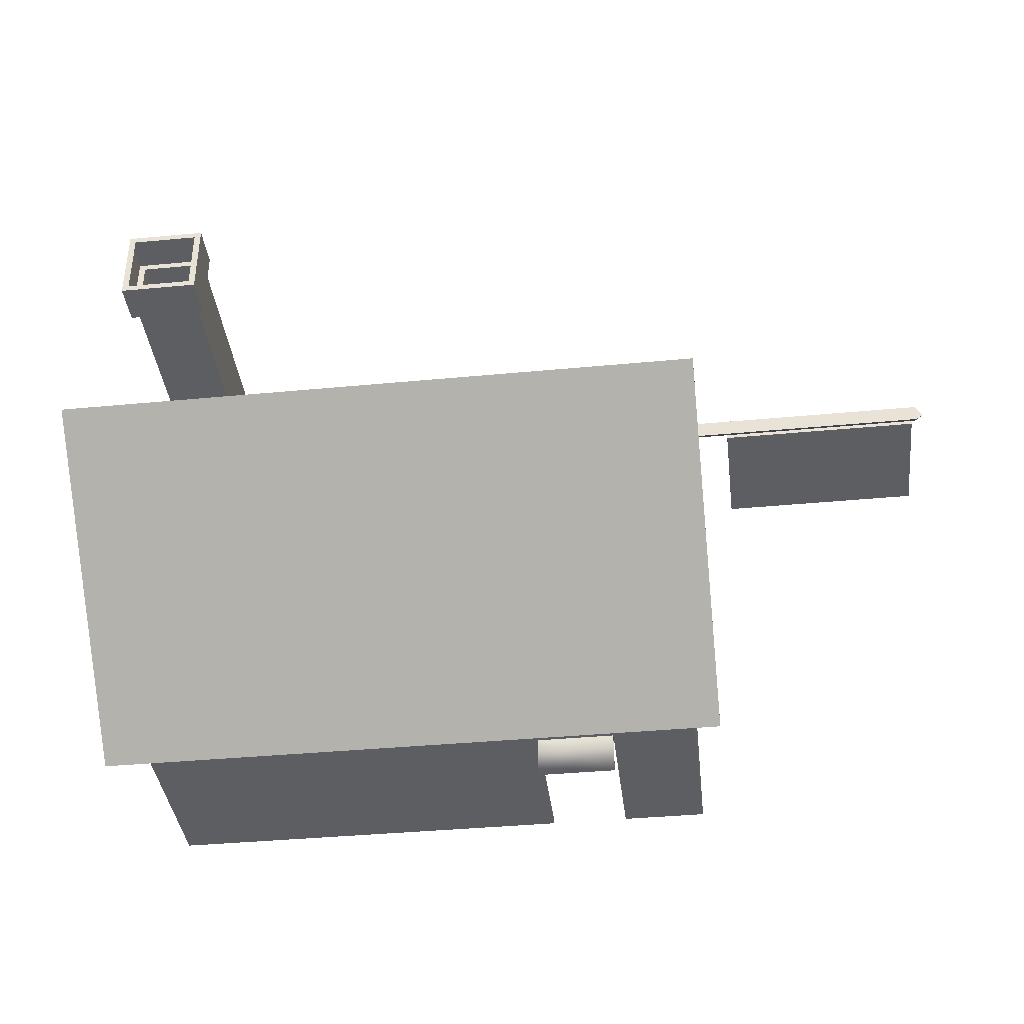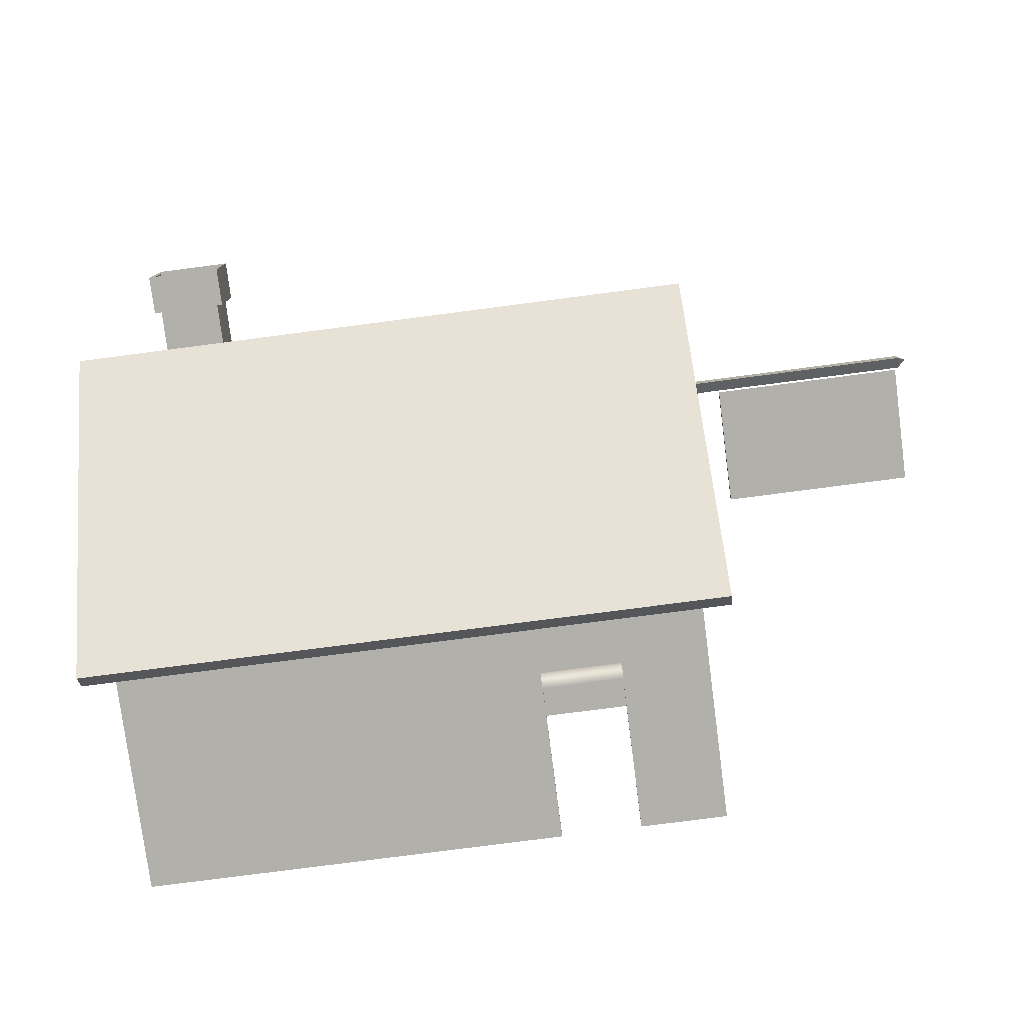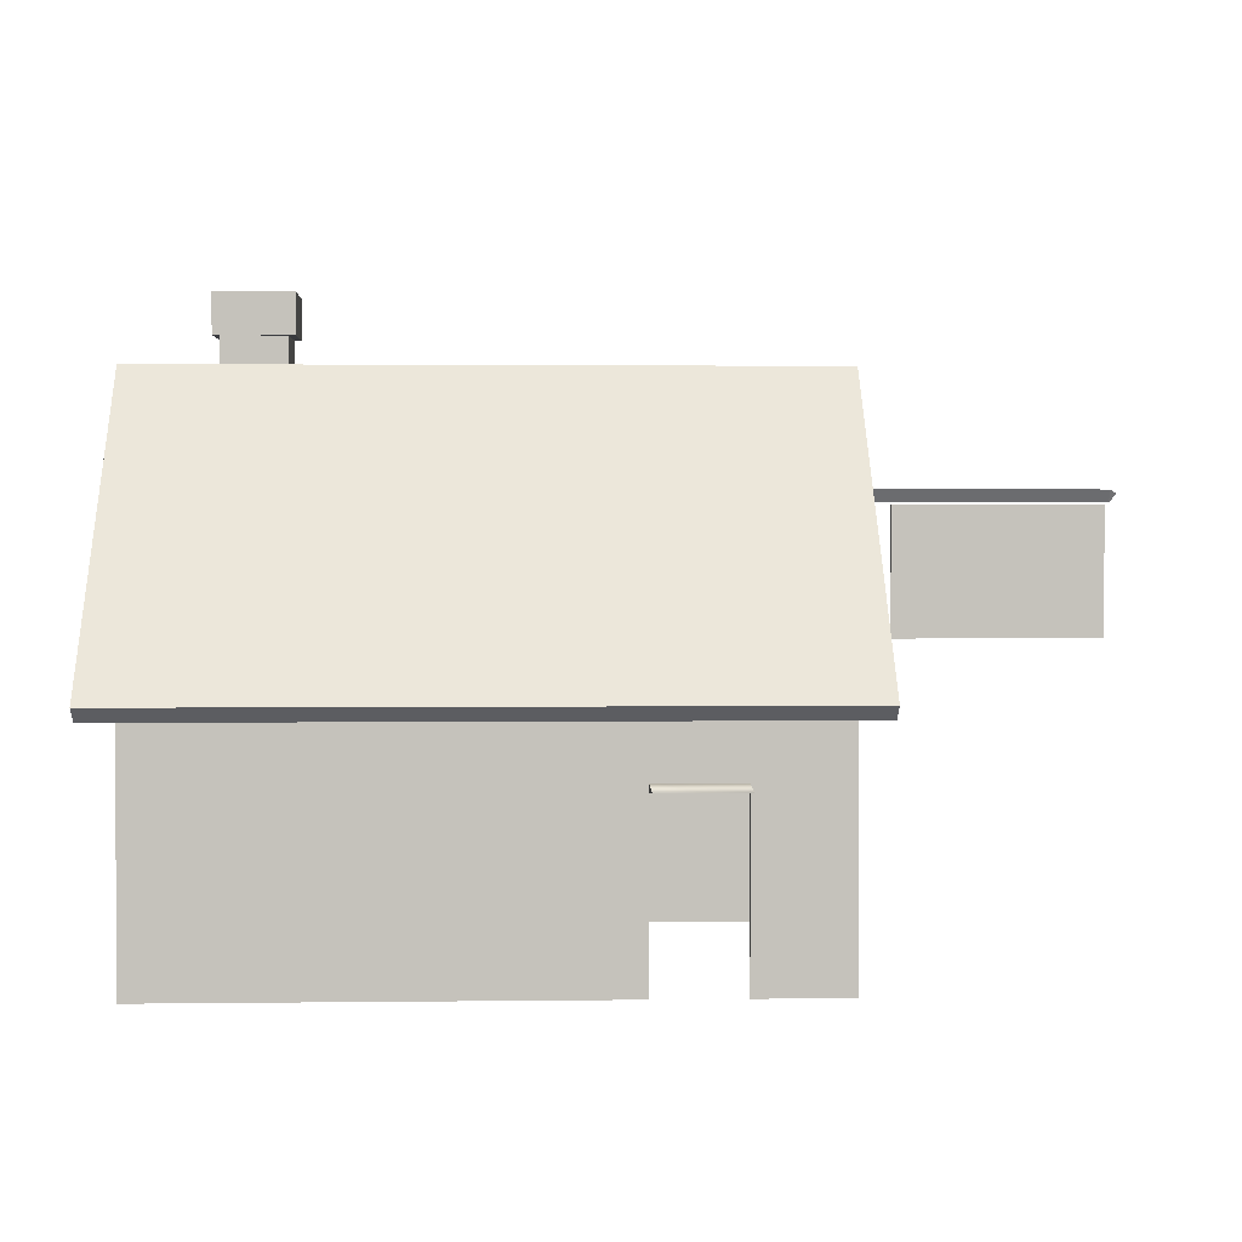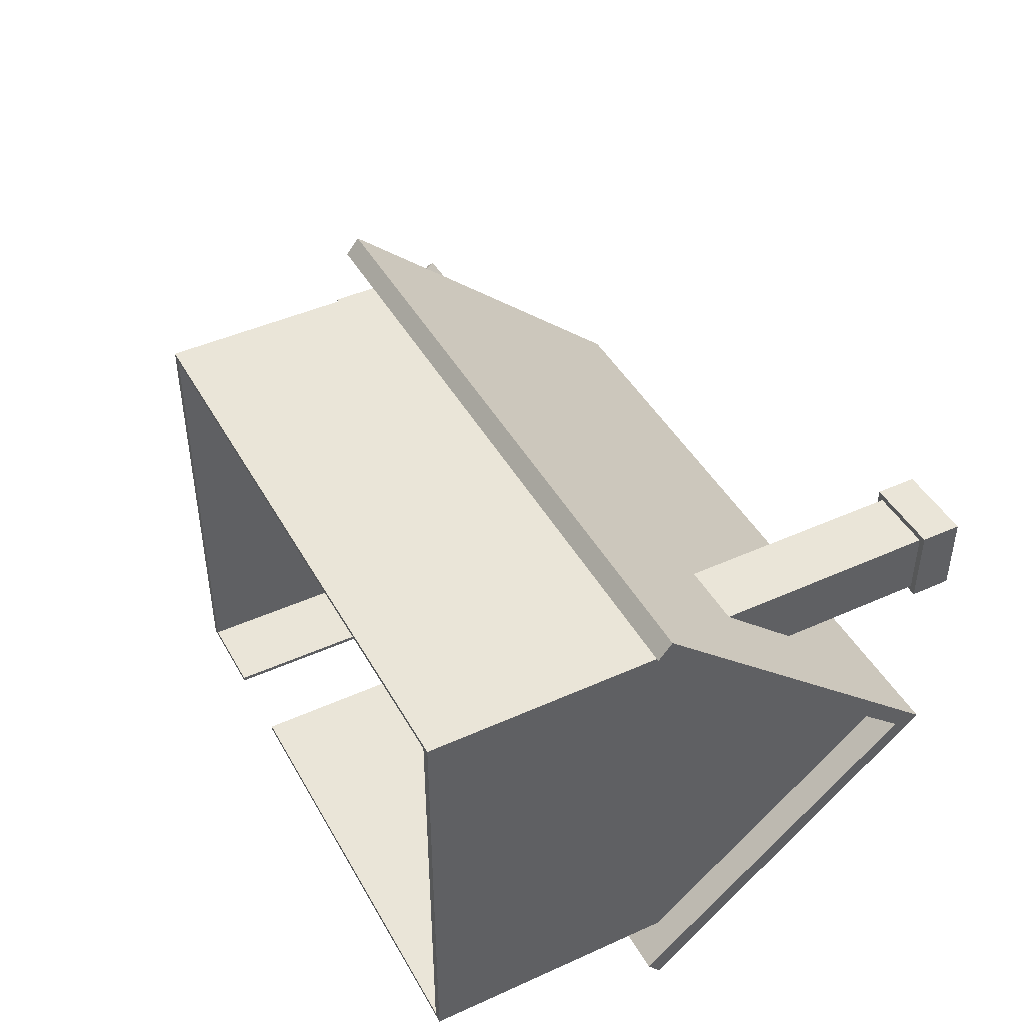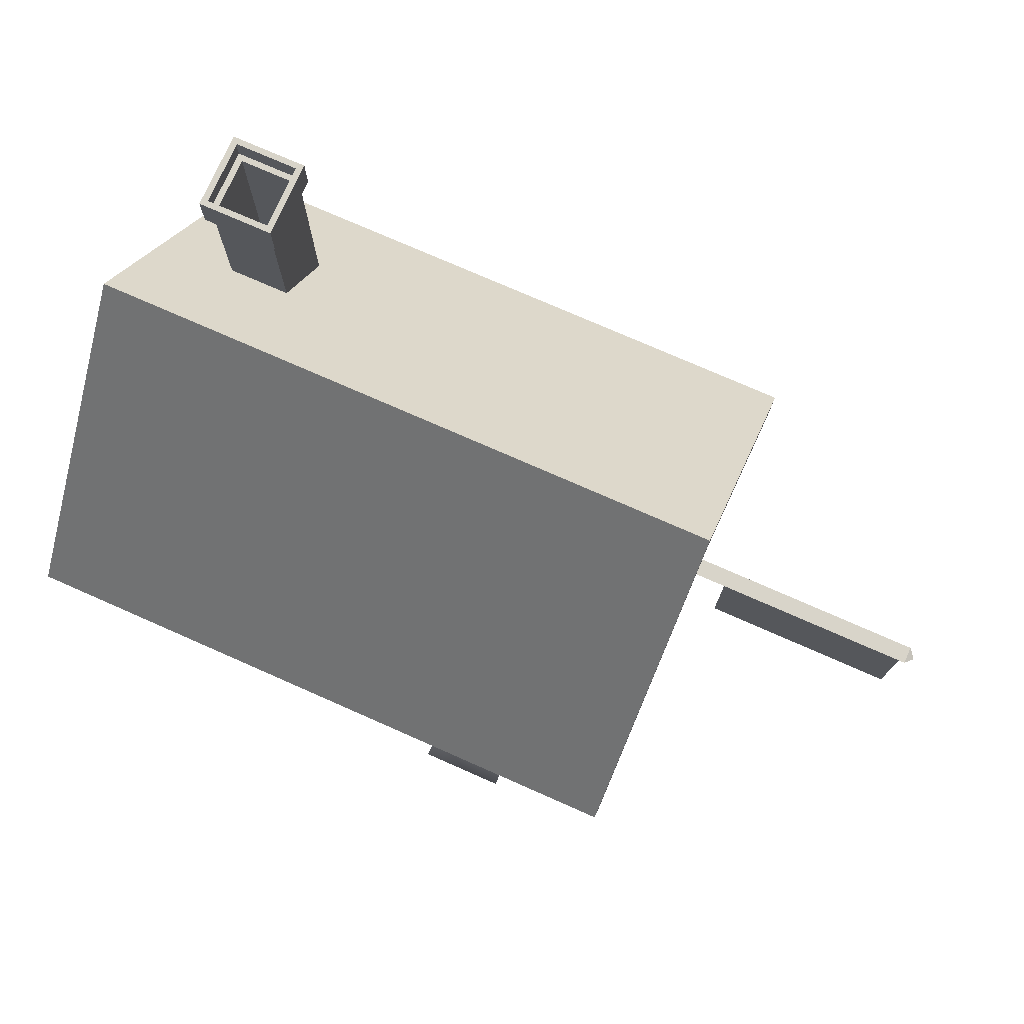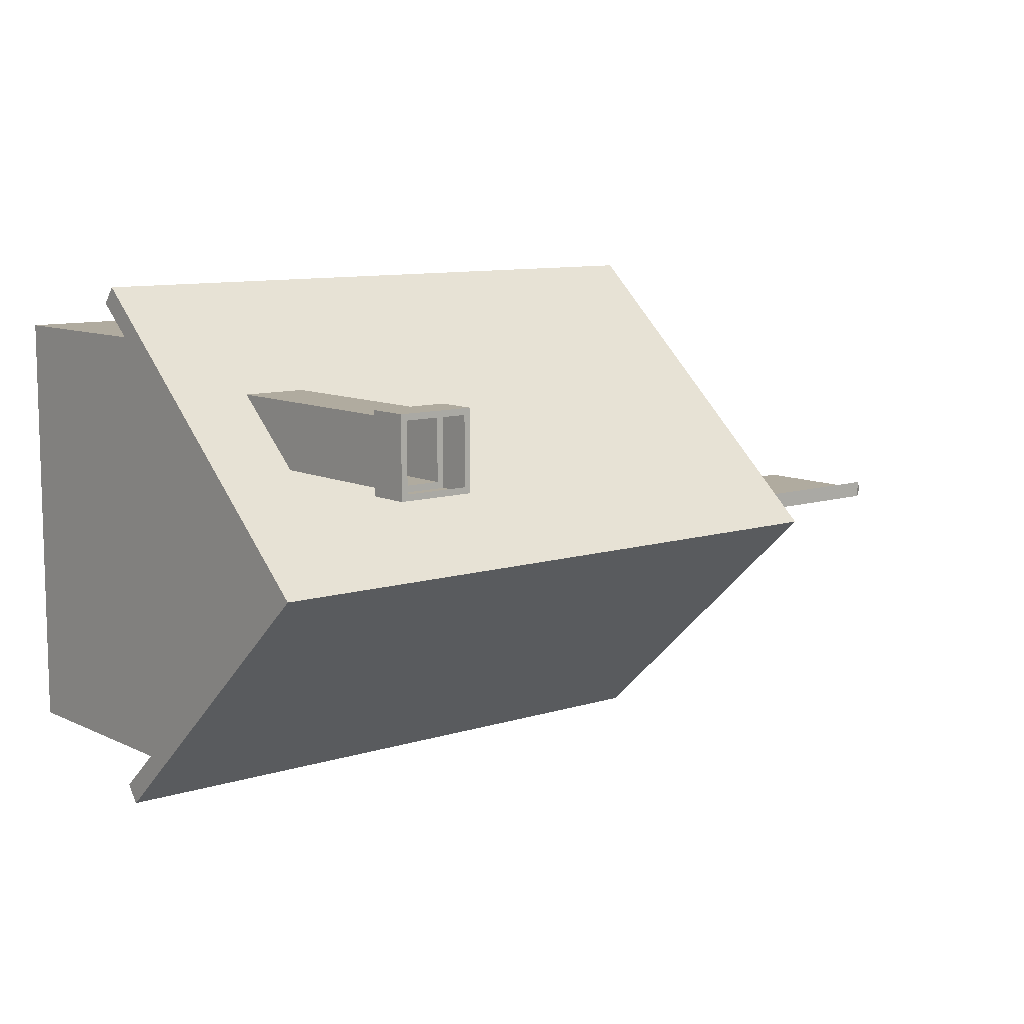
<metadata>
{"format":"obj","ext":"obj","renderer":"f3d","projection":"perspective","resolution":1024,"background":"white","views":[{"elev":-39.1,"azim":-173.2,"up":"+Z"},{"elev":-78.5,"azim":-172.6,"up":"+Z"},{"elev":1.8,"azim":177.5,"up":"+Y"},{"elev":44.5,"azim":62.3,"up":"+Z"},{"elev":75.3,"azim":-156.2,"up":"+Y"},{"elev":9.7,"azim":140.6,"up":"+Z"}]}
</metadata>
<code>
o [Imported]_hut01_hut01
v 2.175 -0.492 1.946
v 2.923 -0.492 1.946
v 2.175 2.094 1.179
v 2.923 2.094 1.179
v 2.175 2.094 1.946
v 2.923 2.094 1.946
v 2.175 0.3831 1.179
v 2.923 0.3831 1.179
v -3.524 -4.491 2.515
v -3.524 -1.504 2.515
v 3.51 -4.491 2.515
v 3.51 -1.504 2.515
v 3.51 -4.491 -2.514
v -3.524 -4.491 -2.514
v 3.51 -1.504 -2.514
v -3.524 -1.504 -2.514
v -1.521 -4.491 -2.514
v -1.521 -1.504 -2.514
v -2.486 -4.491 -2.514
v -2.486 -1.504 -2.514
v -1.521 -2.427 -2.514
v -2.486 -2.427 -2.514
v -3.524 1.402 0.02427
v 3.51 1.402 0.02427
v -3.844 -1.85 3.131
v 3.853 -1.85 3.131
v -3.844 -1.663 -2.978
v 3.853 -1.663 -2.978
v -3.844 1.704 0.02427
v 3.853 1.704 0.02427
v -3.844 -2.007 2.939
v 3.853 -2.007 2.939
v -3.844 -1.815 -2.787
v 3.853 -1.815 -2.787
v -3.844 1.402 0.02427
v 3.853 1.402 0.02427
v -6.454 -1.15 0.03977
v -4.196 -1.15 0.03977
v -6.454 0.2512 0.03977
v -4.196 0.2512 0.03977
v -6.454 -1.15 -0.007528
v -4.196 -1.15 -0.007528
v -6.454 0.2512 -0.007528
v -4.196 0.2512 -0.007528
v -3.431 -4.491 2.47
v -3.431 -1.504 2.47
v 3.416 -4.491 2.47
v 3.416 -1.504 2.47
v 3.416 -4.491 -2.462
v -3.431 -4.491 -2.462
v 3.416 -1.504 -2.462
v -3.431 -1.504 -2.462
v -1.521 -4.491 -2.462
v -1.521 -1.504 -2.462
v -2.486 -4.491 -2.462
v -2.486 -1.504 -2.462
v -1.521 -2.427 -2.462
v -2.486 -2.427 -2.462
v -3.431 1.402 0.02385
v 3.416 1.402 0.02385
v -3.526 0.2792 0.01339
v -6.586 0.3696 0.01637
v -3.521 0.4149 -0.08018
v -3.524 0.4149 0.1159
v -6.499 0.2792 0.01339
v -6.499 0.4149 -0.08018
v -6.499 0.4149 0.1159
v 2.175 2.564 1.179
v 2.923 2.564 1.179
v 2.175 2.564 1.946
v 2.923 2.564 1.946
v 2.175 2.094 1.946
v 2.923 2.094 1.946
v 2.175 2.094 1.179
v 2.923 2.094 1.179
v 2.1 2.564 1.108
v 2.998 2.564 1.108
v 2.1 2.564 2.017
v 2.998 2.564 2.017
v 2.1 2.094 2.017
v 2.998 2.094 2.017
v 2.1 2.094 1.108
v 2.998 2.094 1.108
f 7 8 4 3
f 2 1 5 6
f 8 2 6 4
f 1 7 3 5
f 11 9 10 12
f 18 17 13 15
f 20 16 14 19
f 22 21 18 20
f 16 9 14
f 23 10 9 16
f 15 13 11
f 24 15 11 12
f 30 26 25 29
f 30 29 27 28
f 36 35 31 32
f 36 34 33 35
f 34 36 30 28
f 33 27 29 35
f 32 26 30 36
f 31 35 29 25
f 32 31 25 26
f 34 28 27 33
f 43 44 40 39
f 41 43 39 37
f 42 41 37 38
f 44 42 38 40
f 44 43 41 42
f 39 40 38 37
f 47 48 46 45
f 54 51 49 53
f 56 55 50 52
f 58 56 54 57
f 52 50 45
f 59 52 45 46
f 51 47 49
f 60 48 47 51
f 47 45 9 11
f 53 49 13 17
f 57 53 17 21
f 55 58 22 19
f 50 55 19 14
f 45 50 14 9
f 49 47 11 13
f 58 57 21 22
f 66 65 61 63
f 65 67 64 61
f 67 66 63 64
f 62 65 66
f 62 67 65
f 62 66 67
f 76 77 69 68
f 83 82 74 75
f 83 77 76 82
f 79 78 70 71
f 80 81 73 72
f 80 78 79 81
f 77 79 71 69
f 81 83 75 73
f 81 79 77 83
f 78 76 68 70
f 82 80 72 74
f 82 76 78 80
o [Imported]_hut01_hut01_awning
v -2.485 -2.523 -2.462
v -1.524 -2.475 -3.001
v -1.523 -2.428 -2.463
v -2.485 -2.428 -2.463
v -2.486 -2.474 -3.001
v -1.523 -2.523 -2.462
v -2.485 -2.428 -2.463
f 88 85 86 90
f 88 84 89 85
f 84 90 86 89
f 84 88 87
f 89 86 85

</code>
